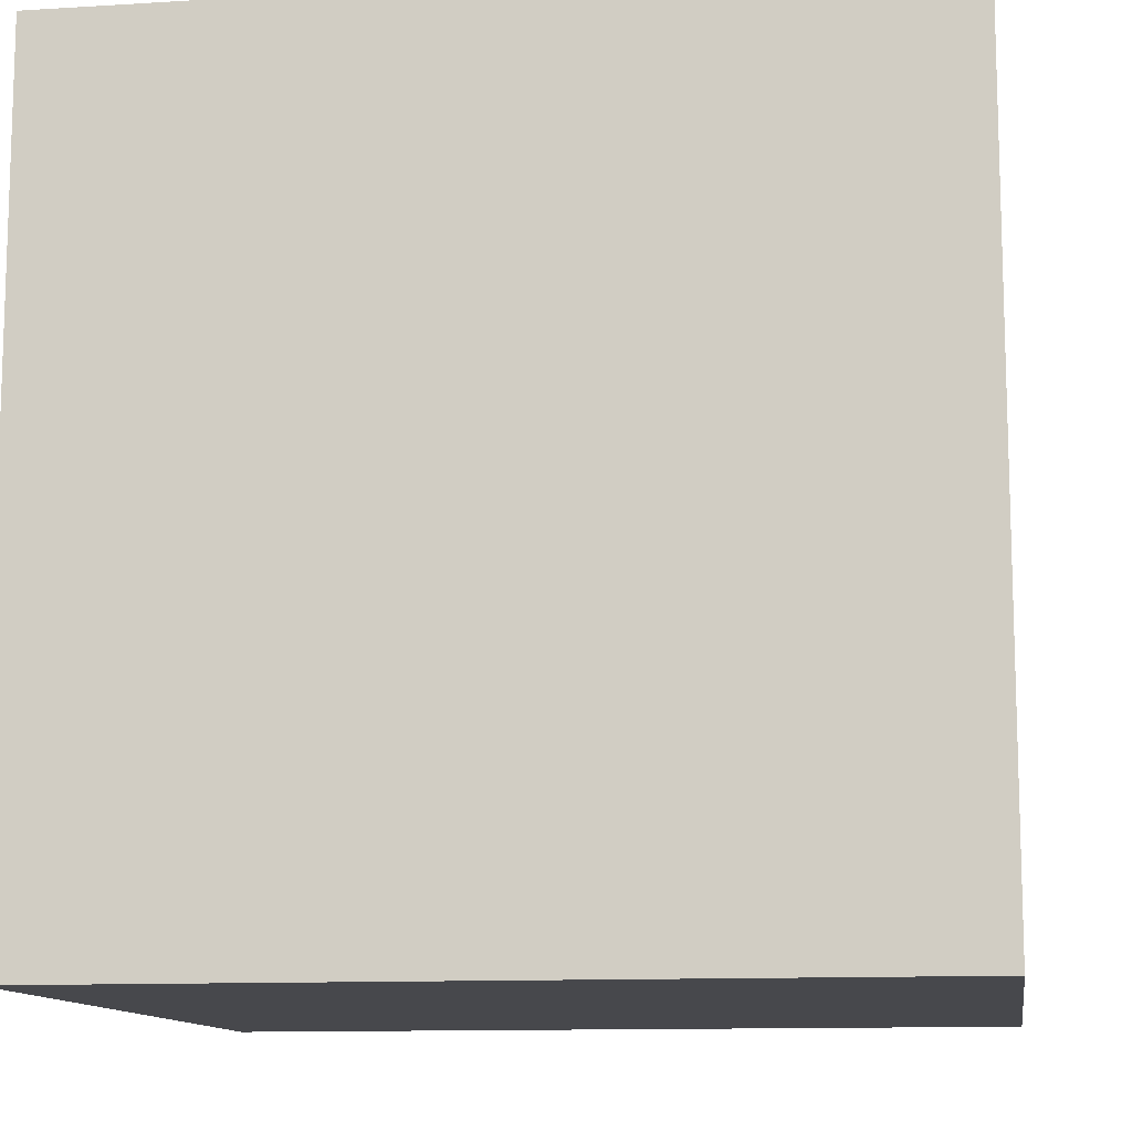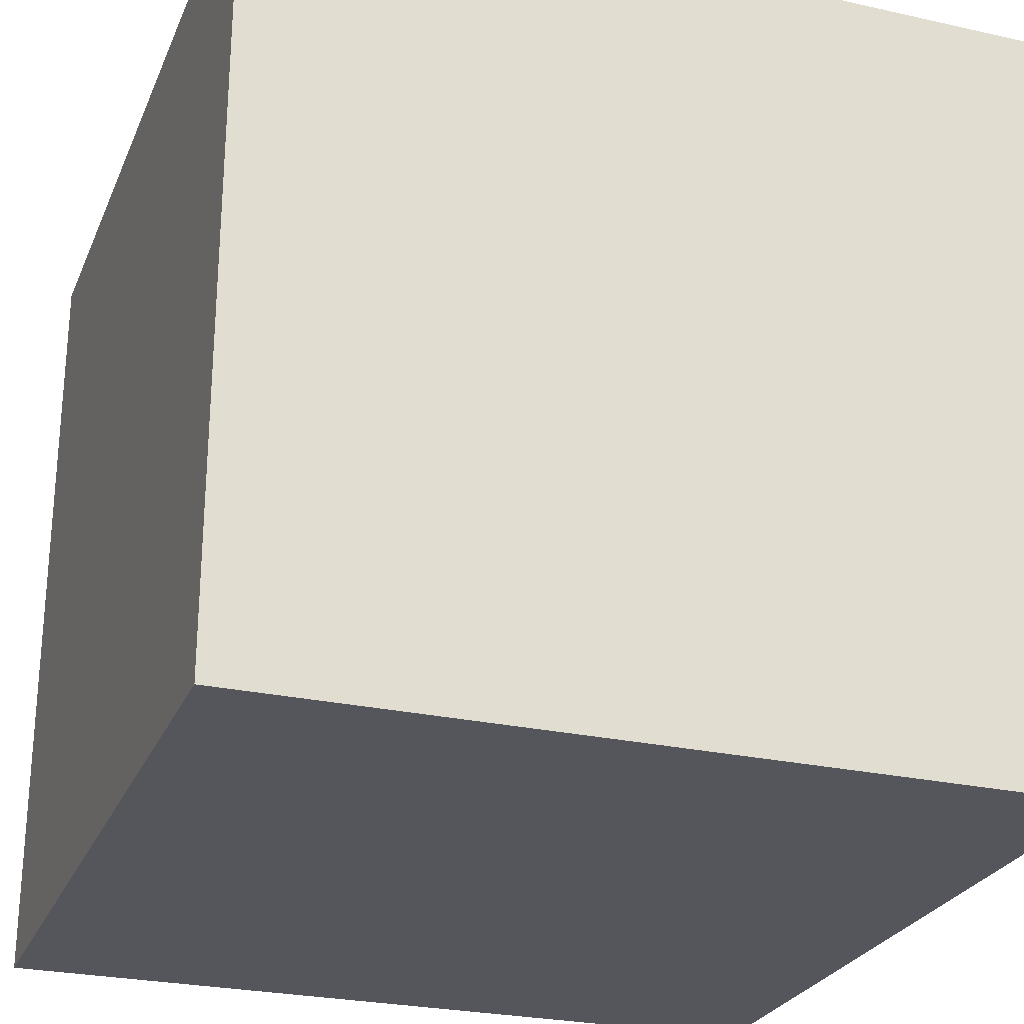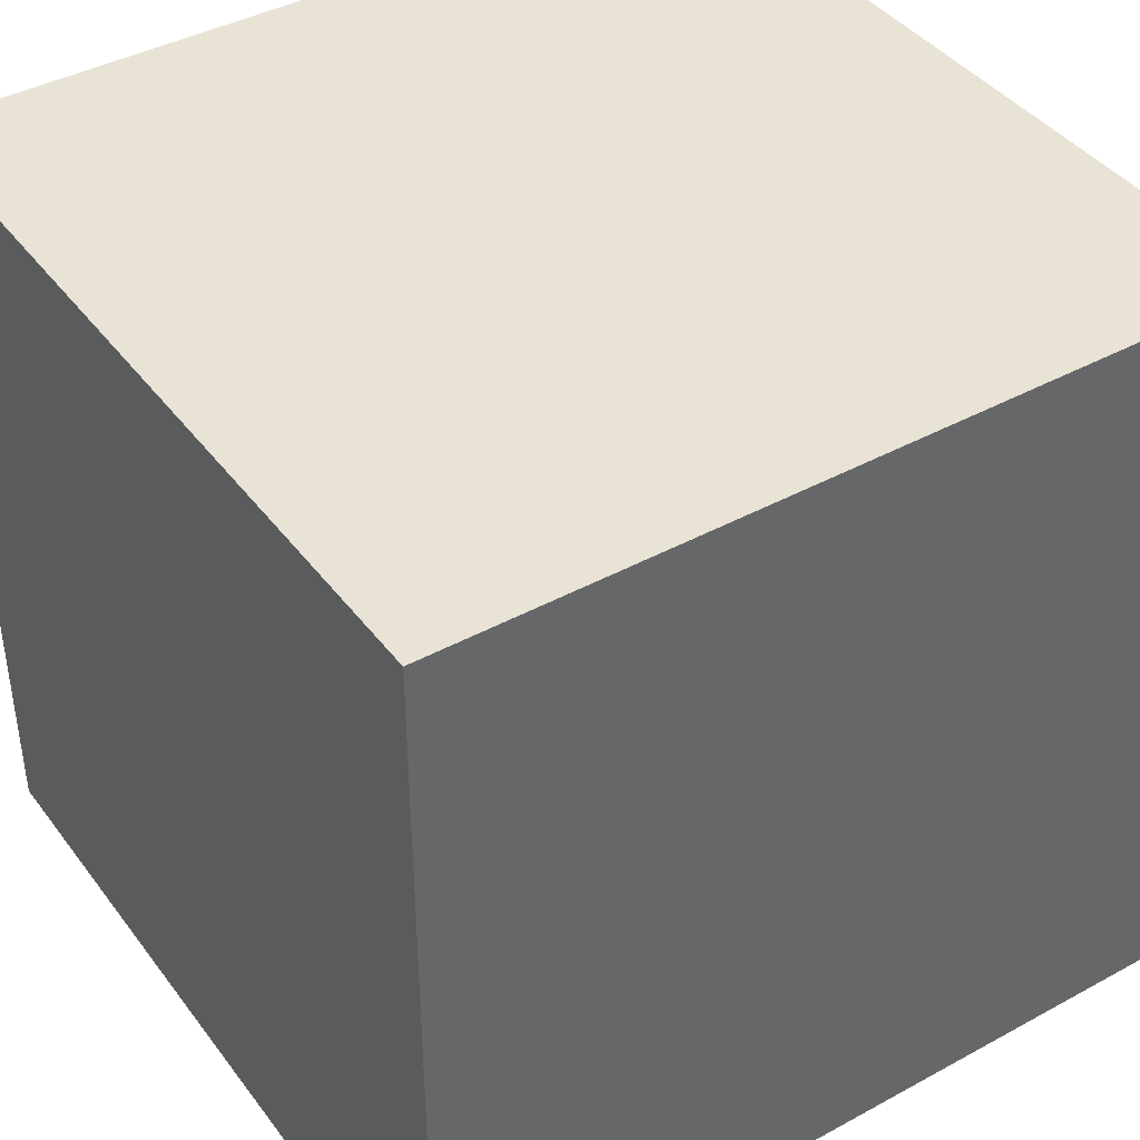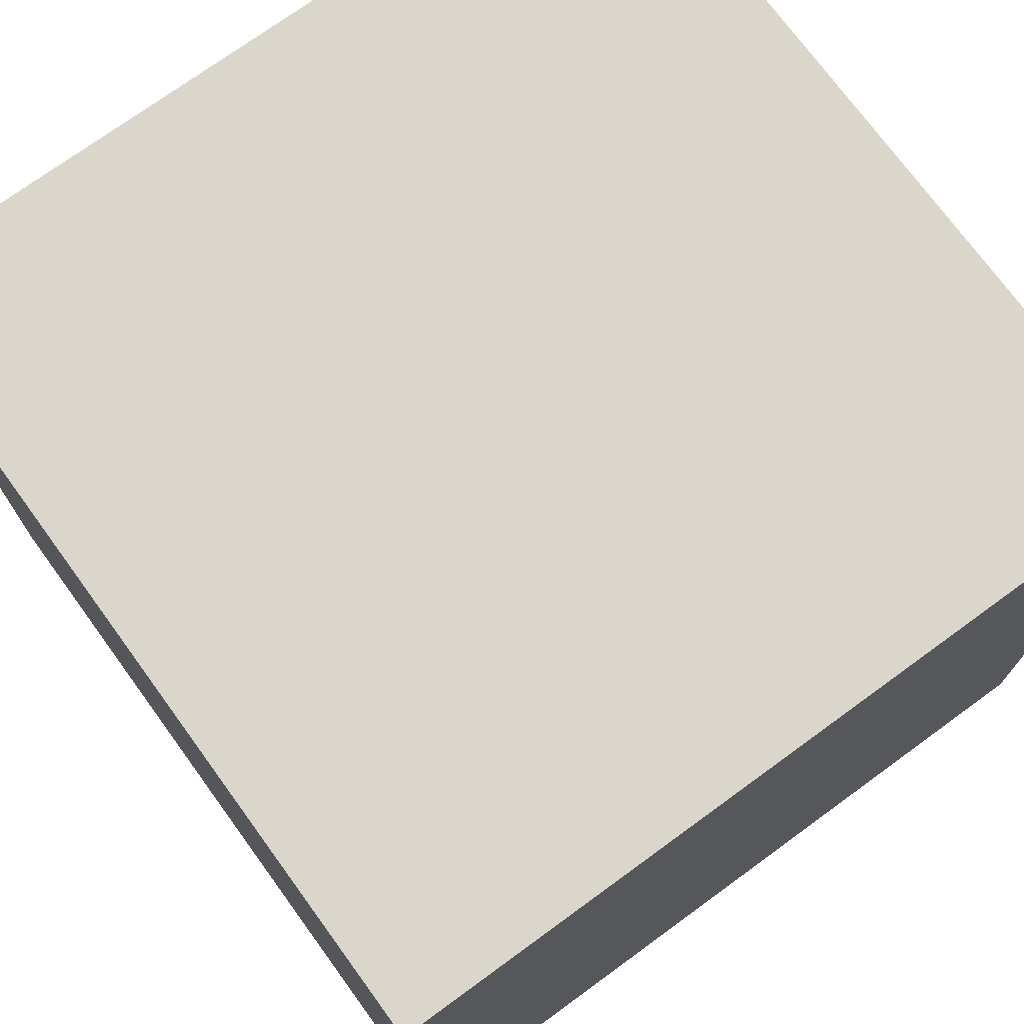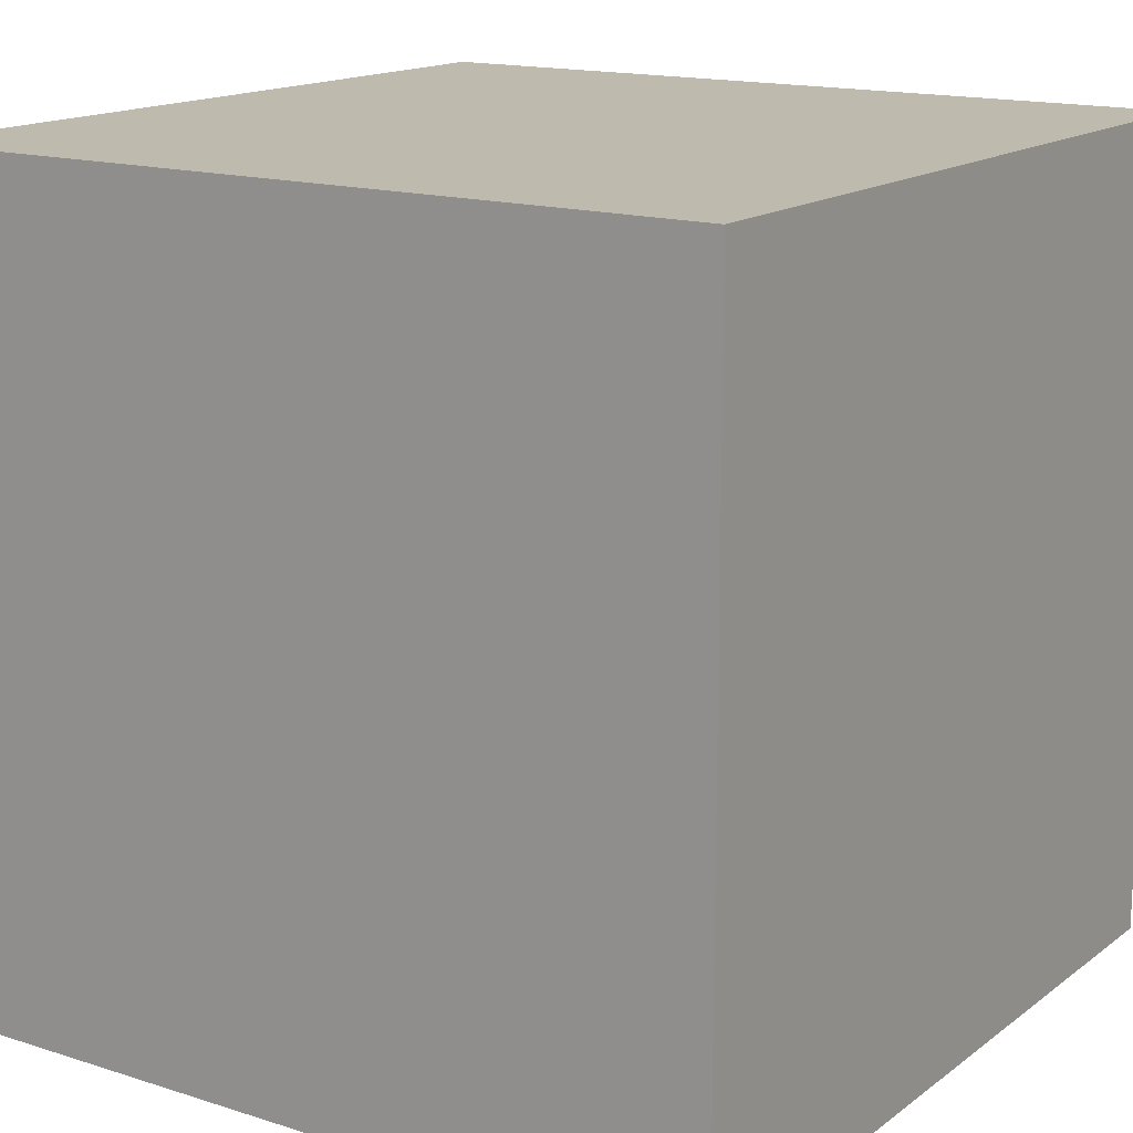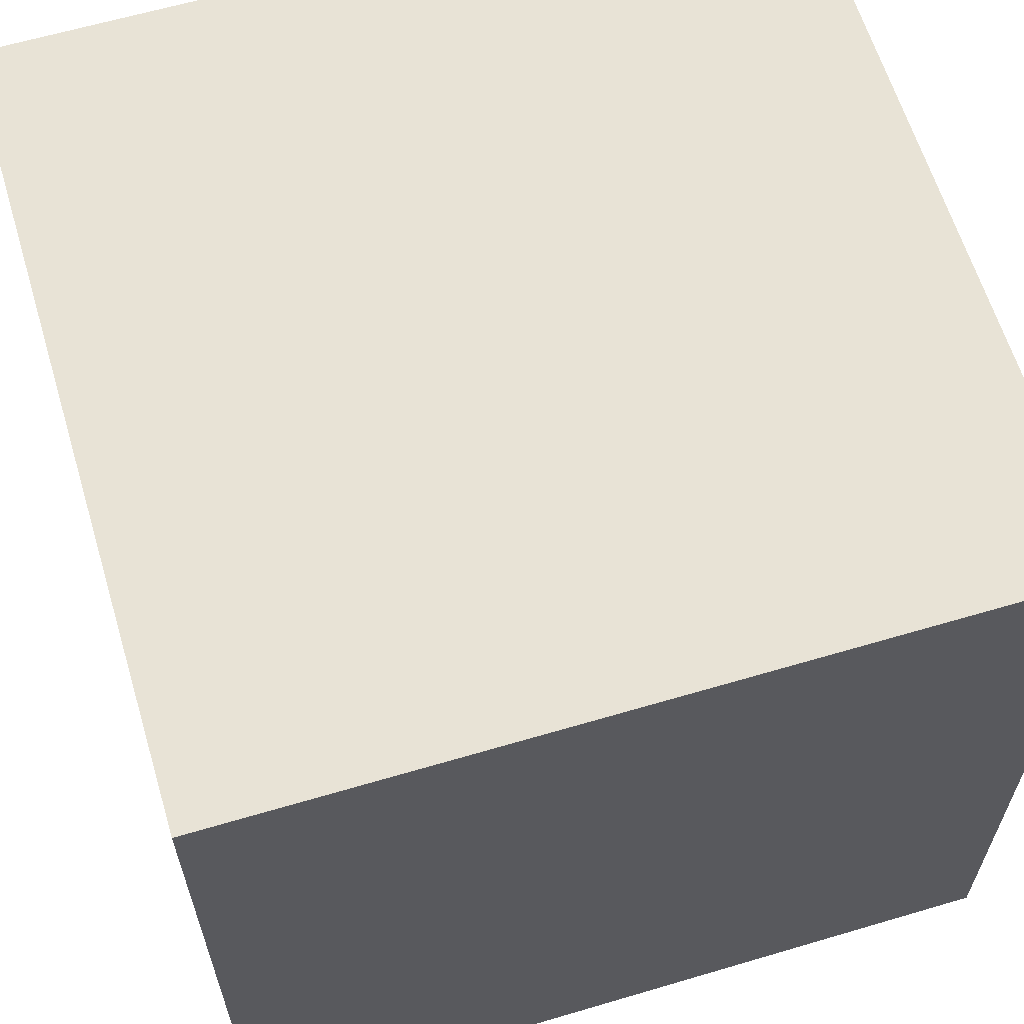
<metadata>
{"format":"obj","ext":"obj","renderer":"f3d","projection":"perspective","resolution":1024,"background":"white","views":[{"elev":-11.6,"azim":8.5,"up":"+Y"},{"elev":-26.3,"azim":70.6,"up":"+Z"},{"elev":41.3,"azim":146.5,"up":"+Z"},{"elev":73.6,"azim":-36.1,"up":"+Y"},{"elev":15.5,"azim":123.8,"up":"+Z"},{"elev":62.5,"azim":-106.7,"up":"+Z"}]}
</metadata>
<code>
o lever
v 0.364 0.09352 0.02869
v 0.364 0.09352 -0.02869
v 0.364 -0.09352 -0.02869
v 0.364 -0.09352 0.02869
v 0.1894 0.05631 0.02424
v 0.1894 0.05631 -0.02424
v 0.1894 -0.05631 -0.02424
v 0.1894 -0.05631 0.02424
v 0.1589 0.1117 0.09784
v 0.1589 0.1117 -0.09784
v 0.1589 -0.1117 -0.09784
v 0.1589 -0.1117 0.09784
f 5 1 2
f 5 2 6
f 6 2 3
f 6 3 7
f 7 3 4
f 7 4 8
f 1 5 8
f 1 8 4
f 1 4 3
f 1 3 2
f 5 9 12
f 5 12 8
f 12 9 10
f 12 10 11
f 8 12 11
f 8 11 7
f 6 10 9
f 6 9 5
f 7 11 10
f 7 10 6
o case
v 0 -0.28 -0.33
v 0 -0.28 0.33
v 0 0.28 0.33
v 0 0.28 -0.33
v 0.165 -0.28 -0.33
v 0.165 -0.28 0.33
v 0.165 0.28 0.33
v 0.165 0.28 -0.33
v 0.165 -0.1141 -0.2335
v 0.165 -0.1141 0.2335
v 0.165 0.1141 0.2335
v 0.165 0.1141 -0.2335
v 0.1801 -0.1141 0.2335
v 0.1801 -0.1141 -0.2335
v 0.165 -0.1141 0.1167
v 0.165 0.1141 -0.1167
v 0.165 -0.1141 -0.1167
v 0.165 0.1141 0.1167
v 0.165 -0.1801 0.05837
v 0.165 0.1801 -0.05837
v 0.165 -0.1801 -0.05837
v 0.165 0.1801 0.05837
v 0.1801 0.1141 0.2335
v 0.1801 0.1141 -0.2335
v 0.1801 -0.1141 0.1167
v 0.1801 0.1141 -0.1167
v 0.1801 -0.1141 -0.1167
v 0.1801 0.1141 0.1167
v 0.1801 -0.1105 0.03581
v 0.1801 0.1105 -0.03581
v 0.1801 -0.1105 -0.03581
v 0.1801 0.1105 0.03581
v -0.001802 -0.1105 0.03581
v -0.001802 0.1105 -0.03581
v -0.001802 -0.1105 -0.03581
v -0.001802 0.1105 0.03581
v 0.1979 -0.1141 0.1167
v 0.1979 0.1141 -0.1167
v 0.1979 -0.1141 -0.1167
v 0.1979 0.1141 0.1167
v 0.1979 -0.1801 0.05837
v 0.1979 0.1801 -0.05837
v 0.1979 -0.1801 -0.05837
v 0.1979 0.1801 0.05837
v 0.1979 -0.07215 0.05837
v 0.1979 0.07215 -0.05837
v 0.1979 -0.07215 -0.05837
v 0.1979 0.07215 0.05837
v 0.066 -0.07215 0.04587
v 0.066 0.07215 -0.04587
v 0.066 -0.07215 -0.04587
v 0.066 0.07215 0.04587
f 14 13 17
f 14 17 18
f 18 19 15
f 18 15 14
f 19 20 16
f 19 16 15
f 13 16 20
f 13 20 17
f 13 14 15
f 13 15 16
f 17 20 24
f 17 24 21
f 58 60 64
f 58 64 62
f 19 23 34
f 20 19 34
f 23 30 34
f 20 34 32
f 20 32 28
f 20 28 24
f 18 17 31
f 18 31 22
f 31 27 22
f 17 33 31
f 17 29 33
f 17 21 29
f 19 18 22
f 19 22 23
f 40 35 25
f 40 25 37
f 23 22 25
f 23 25 35
f 51 55 33
f 39 51 33
f 39 33 29
f 54 50 38
f 32 54 38
f 32 38 28
f 39 38 50
f 39 50 51
f 22 27 37
f 22 37 25
f 36 38 39
f 36 39 26
f 53 55 59
f 53 59 57
f 40 52 56
f 40 56 34
f 40 34 30
f 29 21 26
f 29 26 39
f 24 28 38
f 24 38 36
f 30 23 35
f 30 35 40
f 21 24 36
f 21 36 26
f 33 55 53
f 33 53 31
f 56 54 32
f 56 32 34
f 40 37 49
f 40 49 52
f 59 55 51
f 58 59 51
f 54 58 51
f 54 51 50
f 54 56 60
f 54 60 58
f 31 53 49
f 31 49 37
f 31 37 27
f 63 62 64
f 63 64 61
f 59 58 62
f 59 62 63
f 60 57 61
f 60 61 64
f 57 59 63
f 57 63 61
f 53 52 49
f 53 56 52
f 53 57 56
f 57 60 56
o Minecraft_2_Edge_Connectivity_Cube.002
v 0 0.5 0.5
v 0 0.5 -0.5
v 0 -0.5 -0.5
v 0 -0.5 0.5
v 0.5 0.5 -0
v 0.5 -0.5 0
v 0.5 -0 -0
f 65 66 67
f 65 67 68
f 71 70 67
f 69 71 67
f 66 69 67
f 65 69 66
f 67 70 68
f 65 68 70
f 65 70 71
f 69 65 71
o Minecraft_Block_Cube.004
v 0 0.5 0.5
v 0 0.5 -0.5
v 0 -0.5 -0.5
v 0 -0.5 0.5
v 1 0.5 0.5
v 1 0.5 -0.5
v 1 -0.5 -0.5
v 1 -0.5 0.5
f 72 73 74
f 72 74 75
f 76 79 78
f 76 78 77
f 72 76 77
f 72 77 73
f 73 77 78
f 73 78 74
f 74 78 79
f 74 79 75
f 76 72 75
f 76 75 79

</code>
